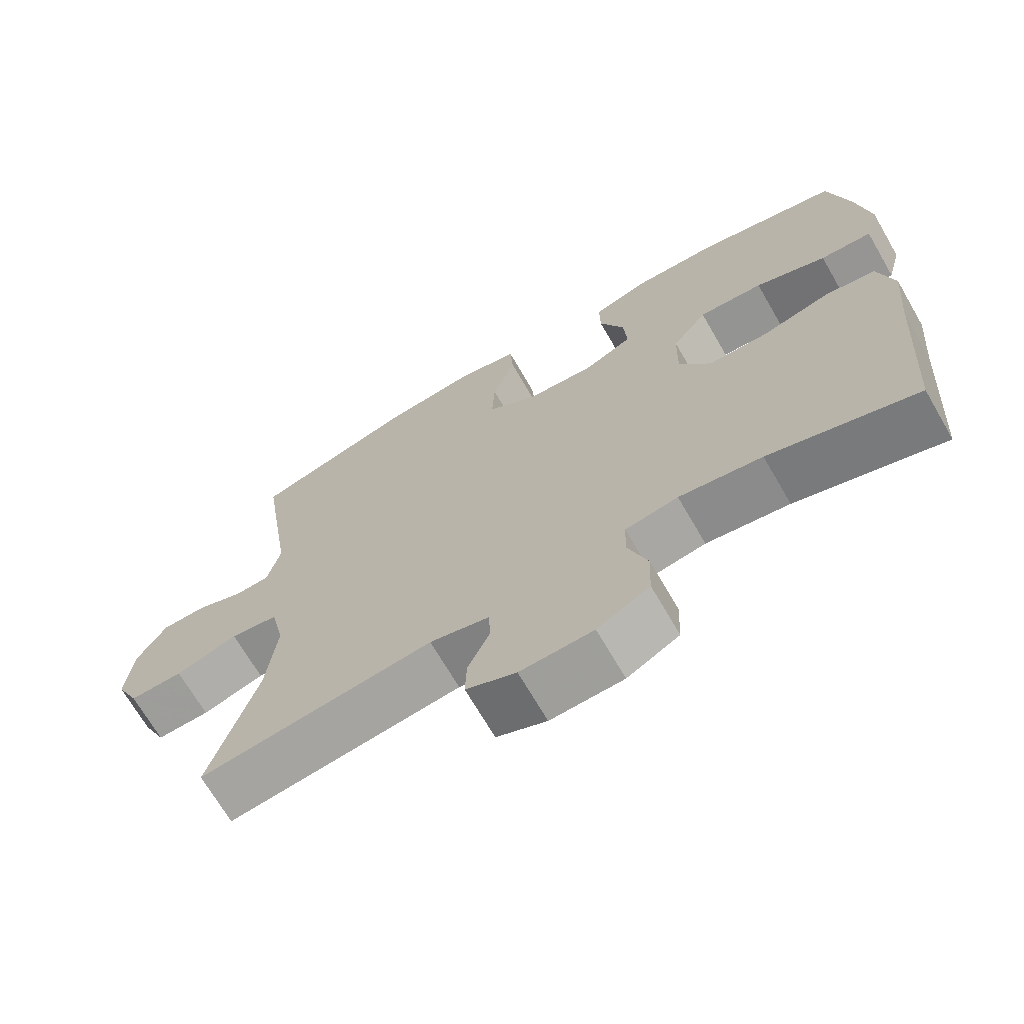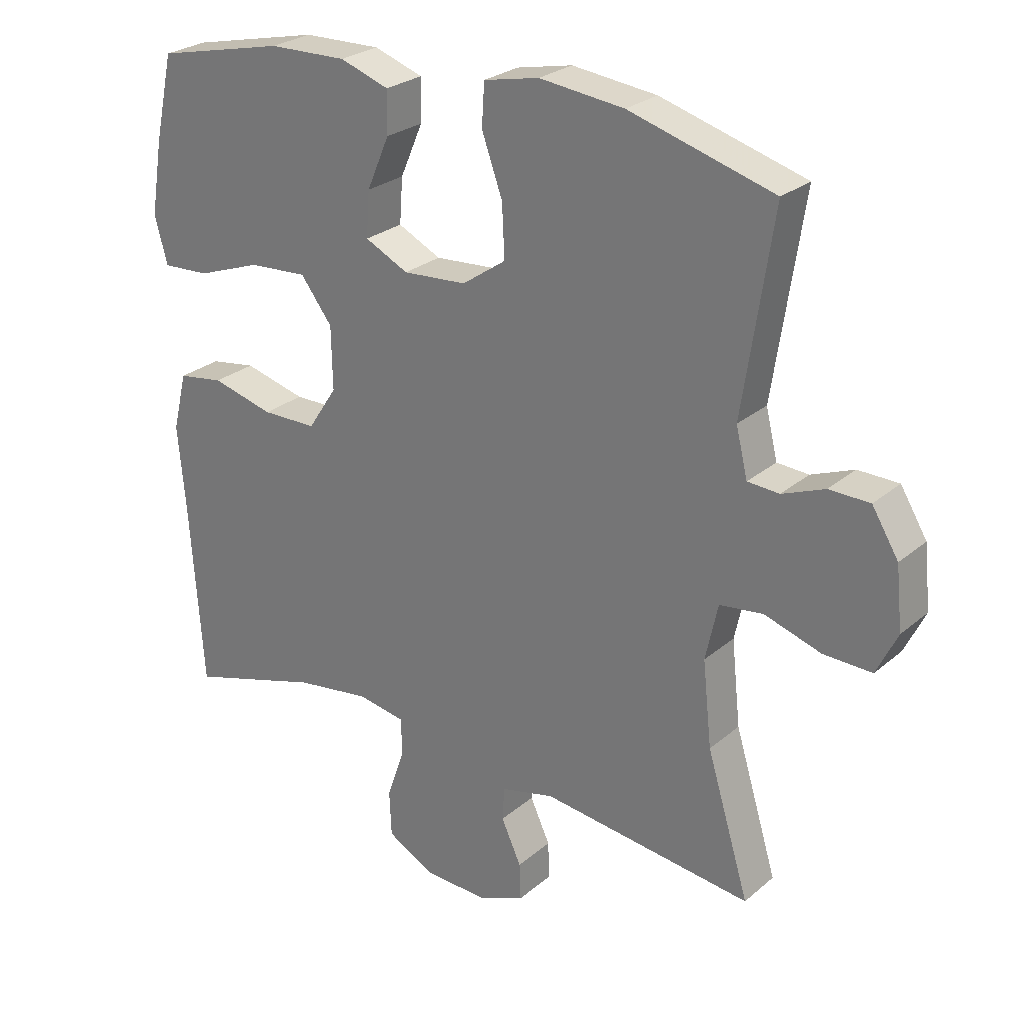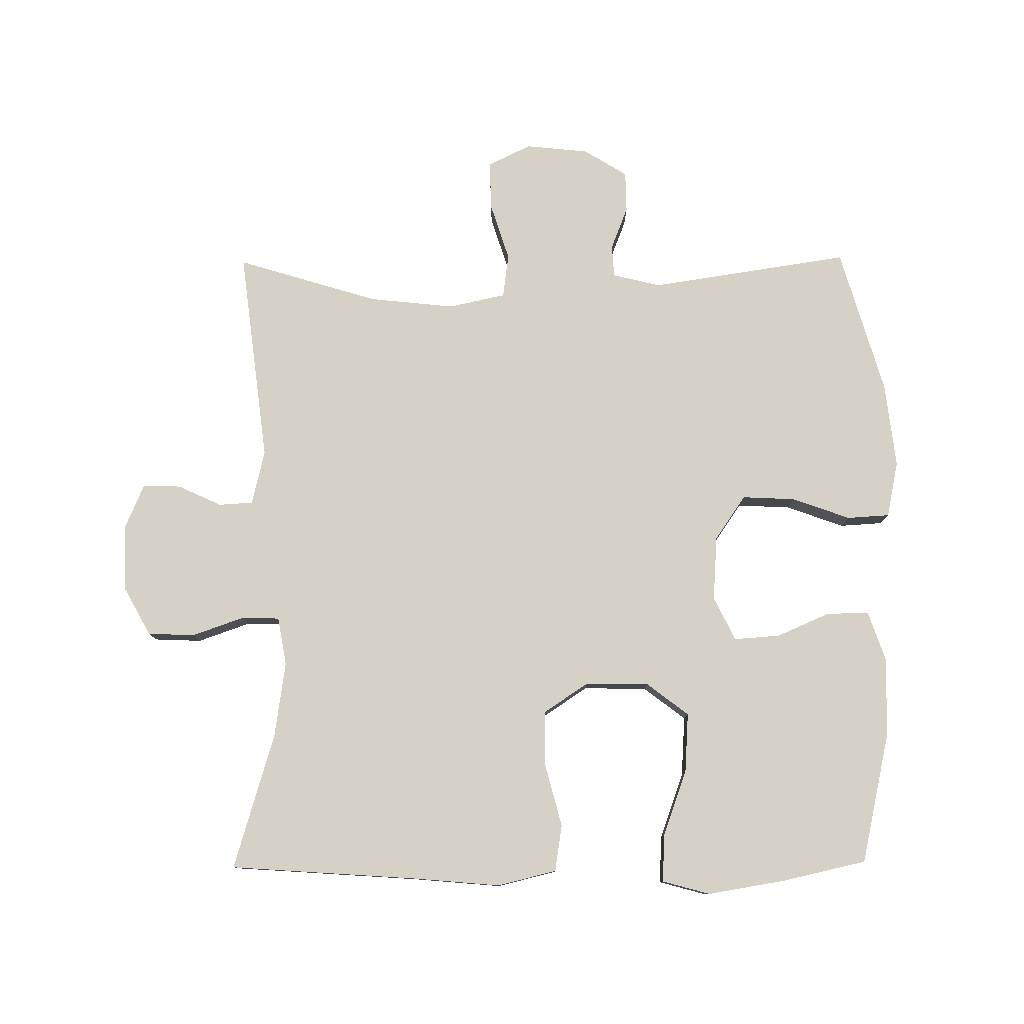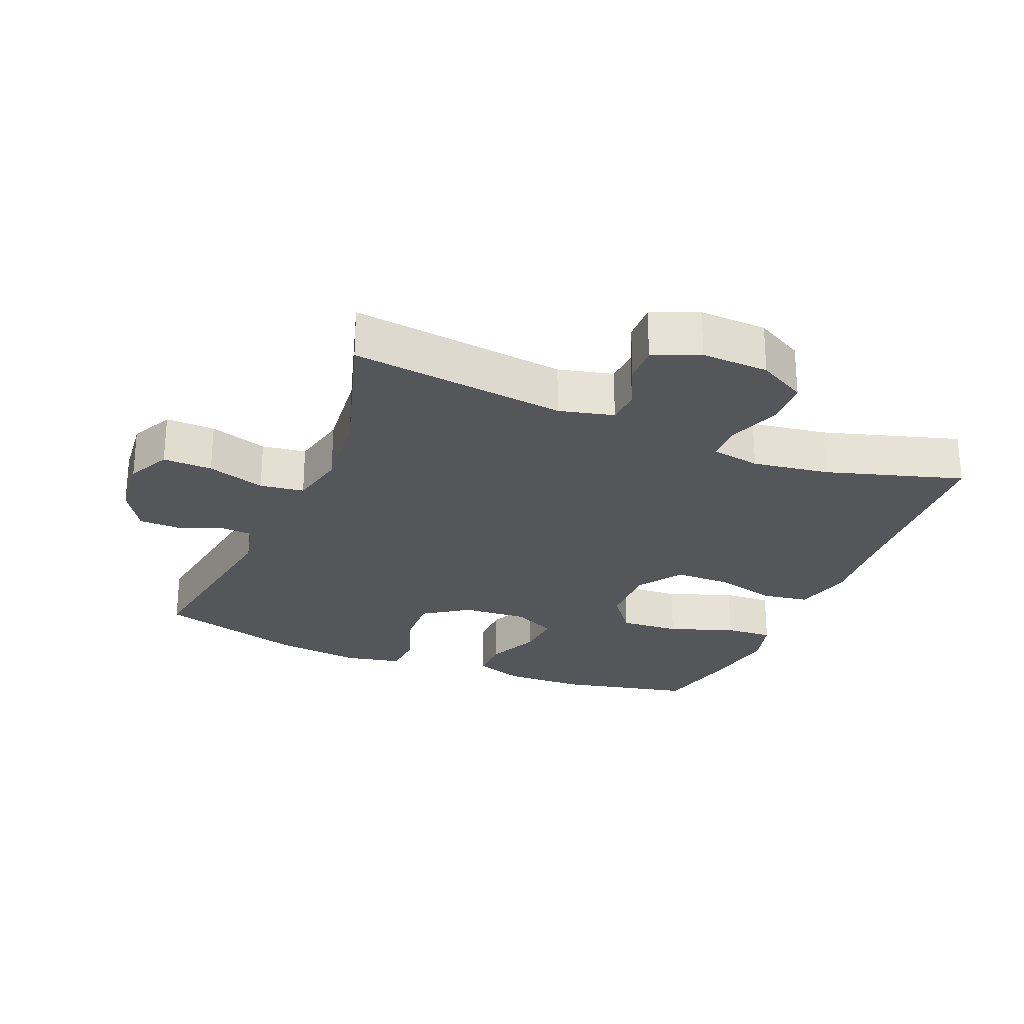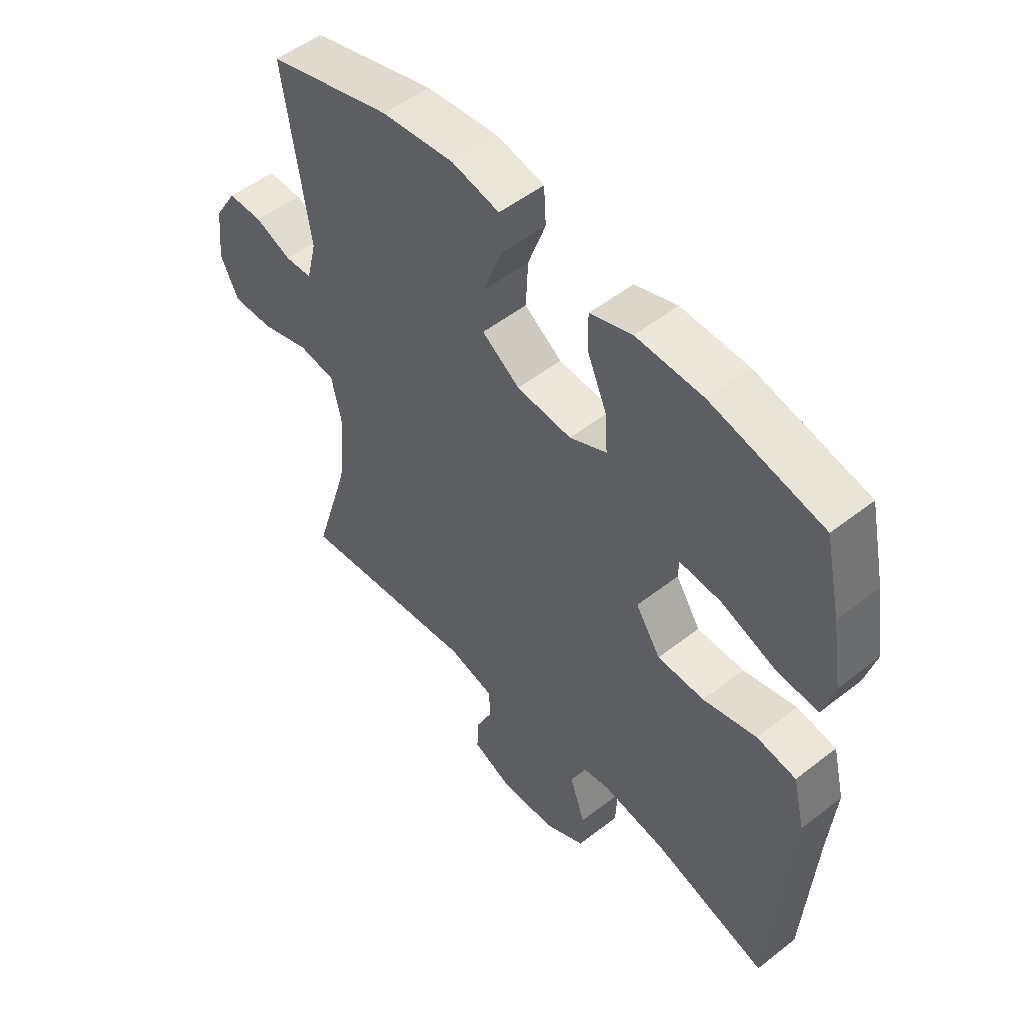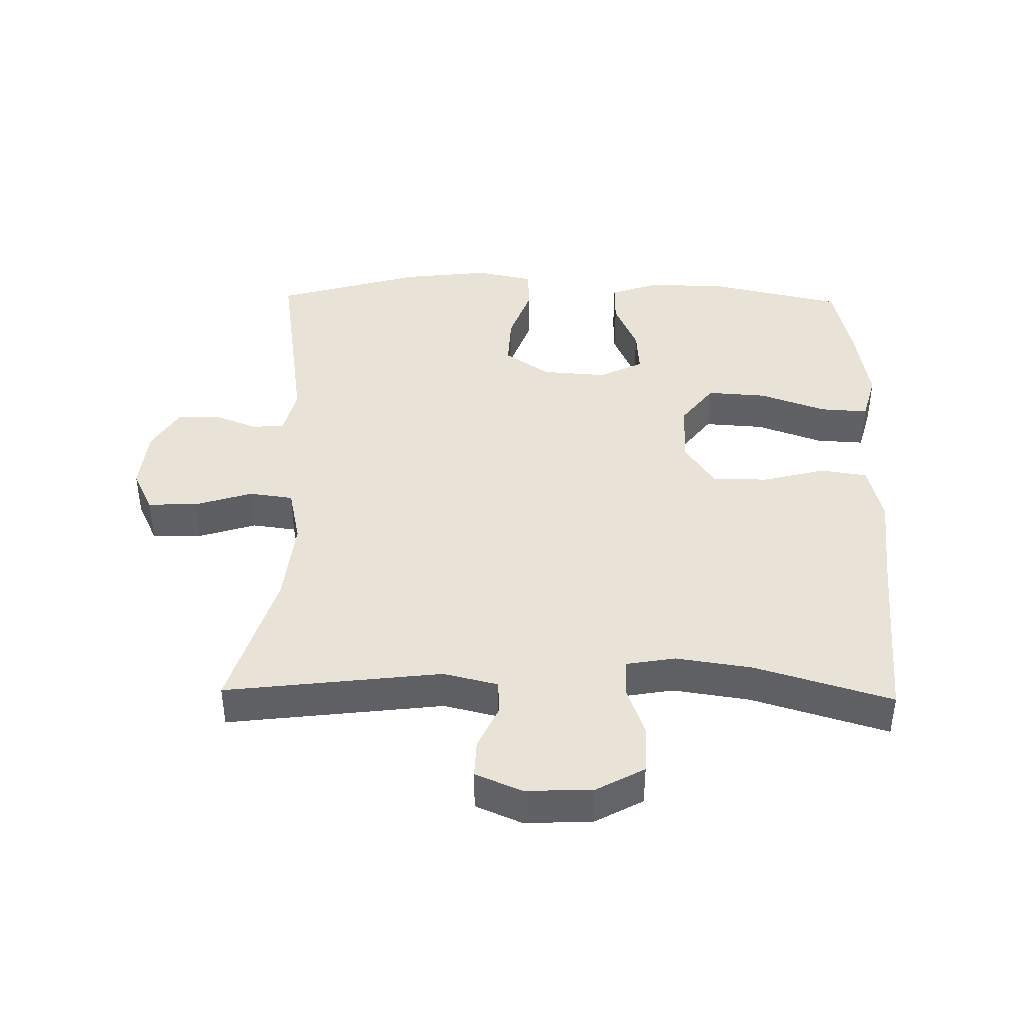
<metadata>
{"format":"obj","ext":"obj","renderer":"f3d","projection":"perspective","resolution":1024,"background":"white","views":[{"elev":-69.4,"azim":-149.9,"up":"+Z"},{"elev":26.2,"azim":37.4,"up":"+Z"},{"elev":79.0,"azim":-90.5,"up":"+Y"},{"elev":-25.9,"azim":157.5,"up":"+Y"},{"elev":51.9,"azim":-130.2,"up":"+Z"},{"elev":41.6,"azim":-178.9,"up":"+Y"}]}
</metadata>
<code>
v -0.5 0.07 -0.5
v -0.52 0.07 -0.213
v -0.532 0.07 -0.08
v -0.51 0.07 0.01
v -0.439 0.07 0.021
v -0.343 0.07 -0.004
v -0.258 0.07 -0.003
v -0.213 0.07 0.065
v -0.215 0.07 0.162
v -0.264 0.07 0.226
v -0.355 0.07 0.22
v -0.455 0.07 0.184
v -0.528 0.07 0.18
v -0.548 0.07 0.253
v -0.529 0.07 0.369
v -0.5 0.07 0.5
v -0.299 0.07 0.545
v -0.178 0.07 0.548
v -0.102 0.07 0.522
v -0.103 0.07 0.457
v -0.138 0.07 0.376
v -0.143 0.07 0.306
v -0.076 0.07 0.273
v 0.023 0.07 0.28
v 0.091 0.07 0.327
v 0.087 0.07 0.408
v 0.055 0.07 0.497
v 0.059 0.07 0.562
v 0.145 0.07 0.58
v 0.276 0.07 0.565
v 0.5 0.07 0.5
v 0.454 0.07 0.195
v 0.472 0.07 0.121
v 0.521 0.07 0.118
v 0.587 0.07 0.144
v 0.65 0.07 0.143
v 0.691 0.07 0.076
v 0.701 0.07 -0.02
v 0.669 0.07 -0.086
v 0.594 0.07 -0.084
v 0.506 0.07 -0.056
v 0.439 0.07 -0.065
v 0.42 0.07 -0.152
v 0.434 0.07 -0.283
v 0.5 0.07 -0.5
v 0.172 0.07 -0.46
v 0.089 0.07 -0.48
v 0.086 0.07 -0.532
v 0.117 0.07 -0.599
v 0.119 0.07 -0.657
v 0.049 0.07 -0.687
v -0.053 0.07 -0.683
v -0.126 0.07 -0.643
v -0.129 0.07 -0.571
v -0.101 0.07 -0.491
v -0.103 0.07 -0.434
v -0.177 0.07 -0.421
v -0.293 0.07 -0.438
v -0.5 0 -0.5
v -0.52 0 -0.213
v -0.532 0 -0.08
v -0.51 0 0.01
v -0.439 0 0.021
v -0.343 0 -0.004
v -0.258 0 -0.003
v -0.213 0 0.065
v -0.215 0 0.162
v -0.264 0 0.226
v -0.355 0 0.22
v -0.455 0 0.184
v -0.528 0 0.18
v -0.548 0 0.253
v -0.529 0 0.369
v -0.5 0 0.5
v -0.299 0 0.545
v -0.178 0 0.548
v -0.102 0 0.522
v -0.103 0 0.457
v -0.138 0 0.376
v -0.143 0 0.306
v -0.076 0 0.273
v 0.023 0 0.28
v 0.091 0 0.327
v 0.087 0 0.408
v 0.055 0 0.497
v 0.059 0 0.562
v 0.145 0 0.58
v 0.276 0 0.565
v 0.5 0 0.5
v 0.454 0 0.195
v 0.472 0 0.121
v 0.521 0 0.118
v 0.587 0 0.144
v 0.65 0 0.143
v 0.691 0 0.076
v 0.701 0 -0.02
v 0.669 0 -0.086
v 0.594 0 -0.084
v 0.506 0 -0.056
v 0.439 0 -0.065
v 0.42 0 -0.152
v 0.434 0 -0.283
v 0.5 0 -0.5
v 0.172 0 -0.46
v 0.089 0 -0.48
v 0.086 0 -0.532
v 0.117 0 -0.599
v 0.119 0 -0.657
v 0.049 0 -0.687
v -0.053 0 -0.683
v -0.126 0 -0.643
v -0.129 0 -0.571
v -0.101 0 -0.491
v -0.103 0 -0.434
v -0.177 0 -0.421
v -0.293 0 -0.438
f 52 53 54 55
f 52 55 56
f 51 52 56
f 48 49 50 51
f 47 48 51 56
f 46 47 56
f 44 45 46
f 43 44 46 56
f 42 43 56 57
f 38 39 40 41
f 38 41 42
f 37 38 42
f 34 35 36 37
f 33 34 37 42
f 32 33 42 57
f 26 27 28 29
f 25 26 29 30
f 18 19 20 21
f 18 21 22
f 17 18 22
f 16 17 22
f 15 16 22
f 14 15 22 23
f 11 12 13 14
f 10 11 14 23
f 3 4 5 6
f 2 3 6 7
f 58 1 2 7
f 57 58 7 8
f 32 57 8 9
f 25 30 31 32
f 24 25 32
f 23 24 32
f 9 10 23 32
f 113 112 111 110
f 114 113 110
f 114 110 109
f 109 108 107 106
f 114 109 106 105
f 114 105 104
f 104 103 102
f 114 104 102 101
f 115 114 101 100
f 99 98 97 96
f 100 99 96
f 100 96 95
f 95 94 93 92
f 100 95 92 91
f 115 100 91 90
f 87 86 85 84
f 88 87 84 83
f 79 78 77 76
f 80 79 76
f 80 76 75
f 80 75 74
f 80 74 73
f 81 80 73 72
f 72 71 70 69
f 81 72 69 68
f 64 63 62 61
f 65 64 61 60
f 65 60 59 116
f 66 65 116 115
f 67 66 115 90
f 90 89 88 83
f 90 83 82
f 90 82 81
f 90 81 68 67
f 1 59 60 2
f 2 60 61 3
f 3 61 62 4
f 4 62 63 5
f 5 63 64 6
f 6 64 65 7
f 7 65 66 8
f 8 66 67 9
f 9 67 68 10
f 10 68 69 11
f 11 69 70 12
f 12 70 71 13
f 13 71 72 14
f 14 72 73 15
f 15 73 74 16
f 16 74 75 17
f 17 75 76 18
f 18 76 77 19
f 19 77 78 20
f 20 78 79 21
f 21 79 80 22
f 22 80 81 23
f 23 81 82 24
f 24 82 83 25
f 25 83 84 26
f 26 84 85 27
f 27 85 86 28
f 28 86 87 29
f 29 87 88 30
f 30 88 89 31
f 31 89 90 32
f 32 90 91 33
f 33 91 92 34
f 34 92 93 35
f 35 93 94 36
f 36 94 95 37
f 37 95 96 38
f 38 96 97 39
f 39 97 98 40
f 40 98 99 41
f 41 99 100 42
f 42 100 101 43
f 43 101 102 44
f 44 102 103 45
f 45 103 104 46
f 46 104 105 47
f 47 105 106 48
f 48 106 107 49
f 49 107 108 50
f 50 108 109 51
f 51 109 110 52
f 52 110 111 53
f 53 111 112 54
f 54 112 113 55
f 55 113 114 56
f 56 114 115 57
f 57 115 116 58
f 58 116 59 1

</code>
